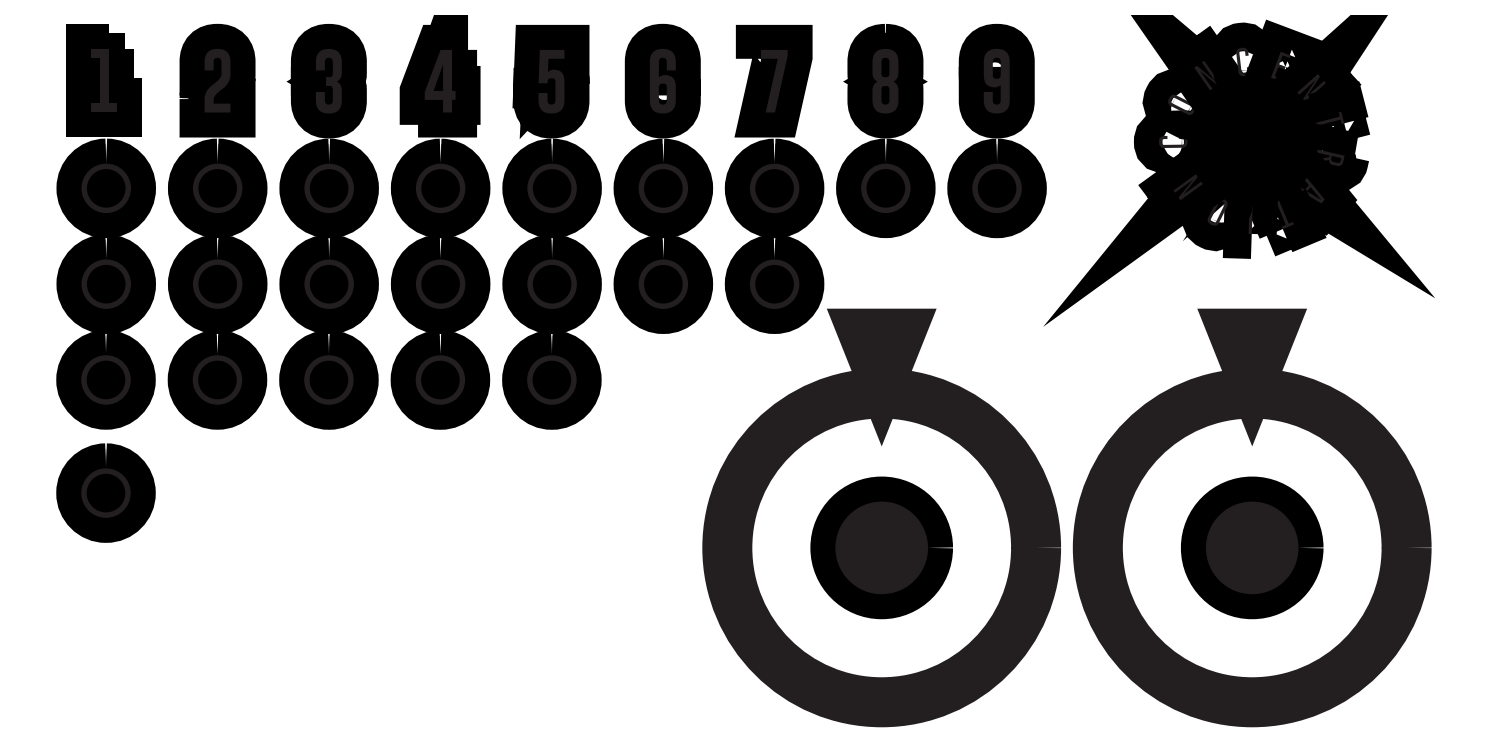
<metadata>
{"format":"dxf","ext":"dxf","renderer":"ezdxf+matplotlib","layout":"modelspace","background":"white","min_lineweight":24,"dpi":150}
</metadata>
<code>
0
SECTION
2
ENTITIES
0
INSERT
8
With Dials 2
2
block 2
10
0
20
0
30
0
0
INSERT
8
With Dials 2
2
block 12
10
0
20
0
30
0
0
INSERT
8
With Dials 2
2
block 46
10
0
20
0
30
0
0
INSERT
8
With Dials 2
2
block 48
10
0
20
0
30
0
0
ENDSEC
0
EOF

</code>
